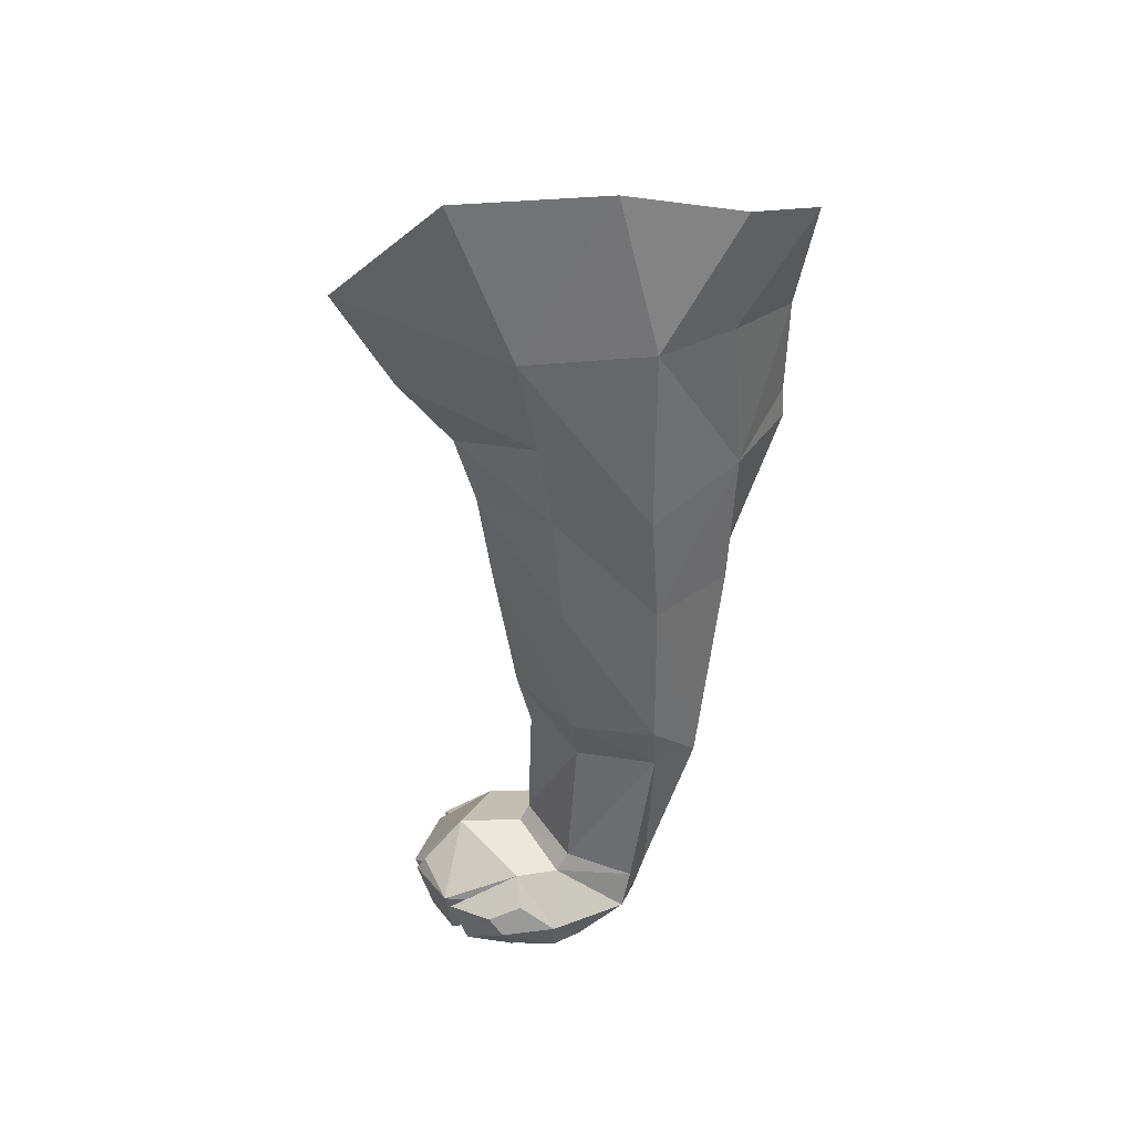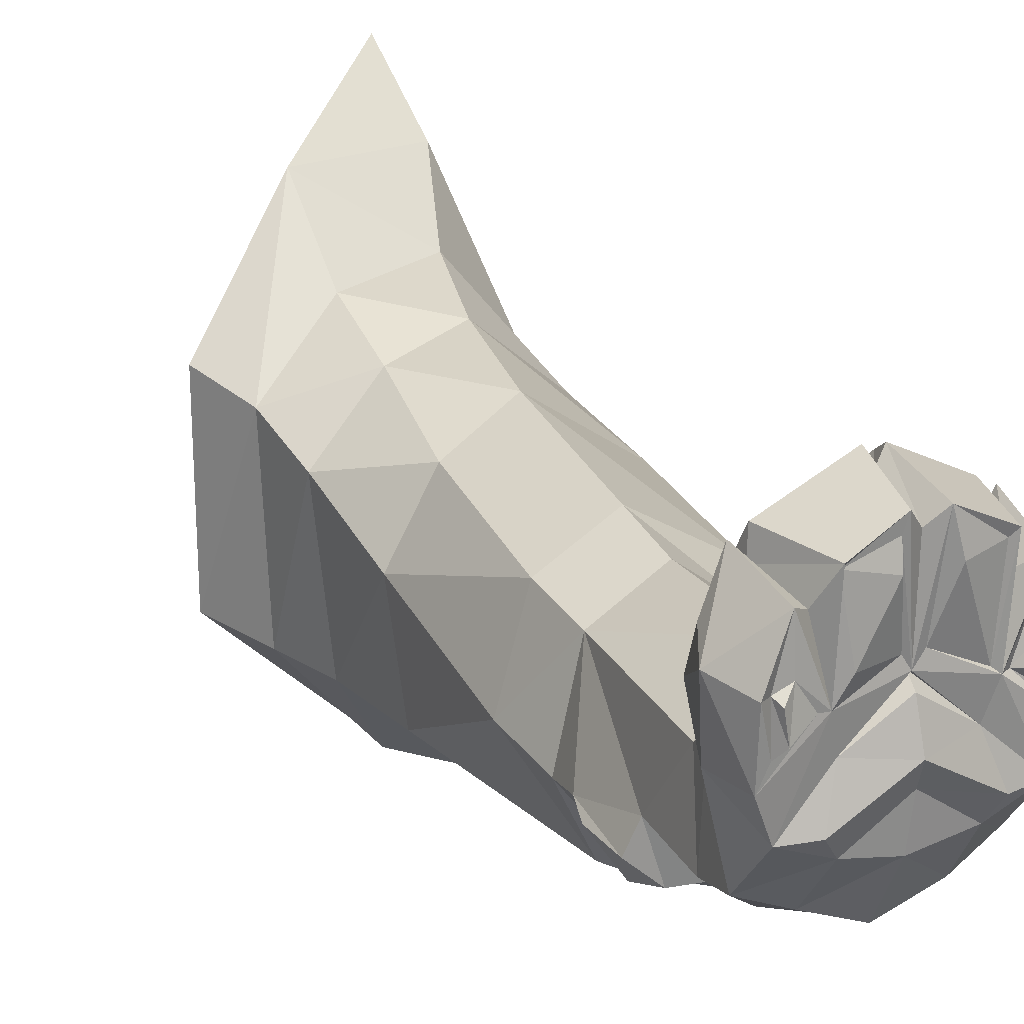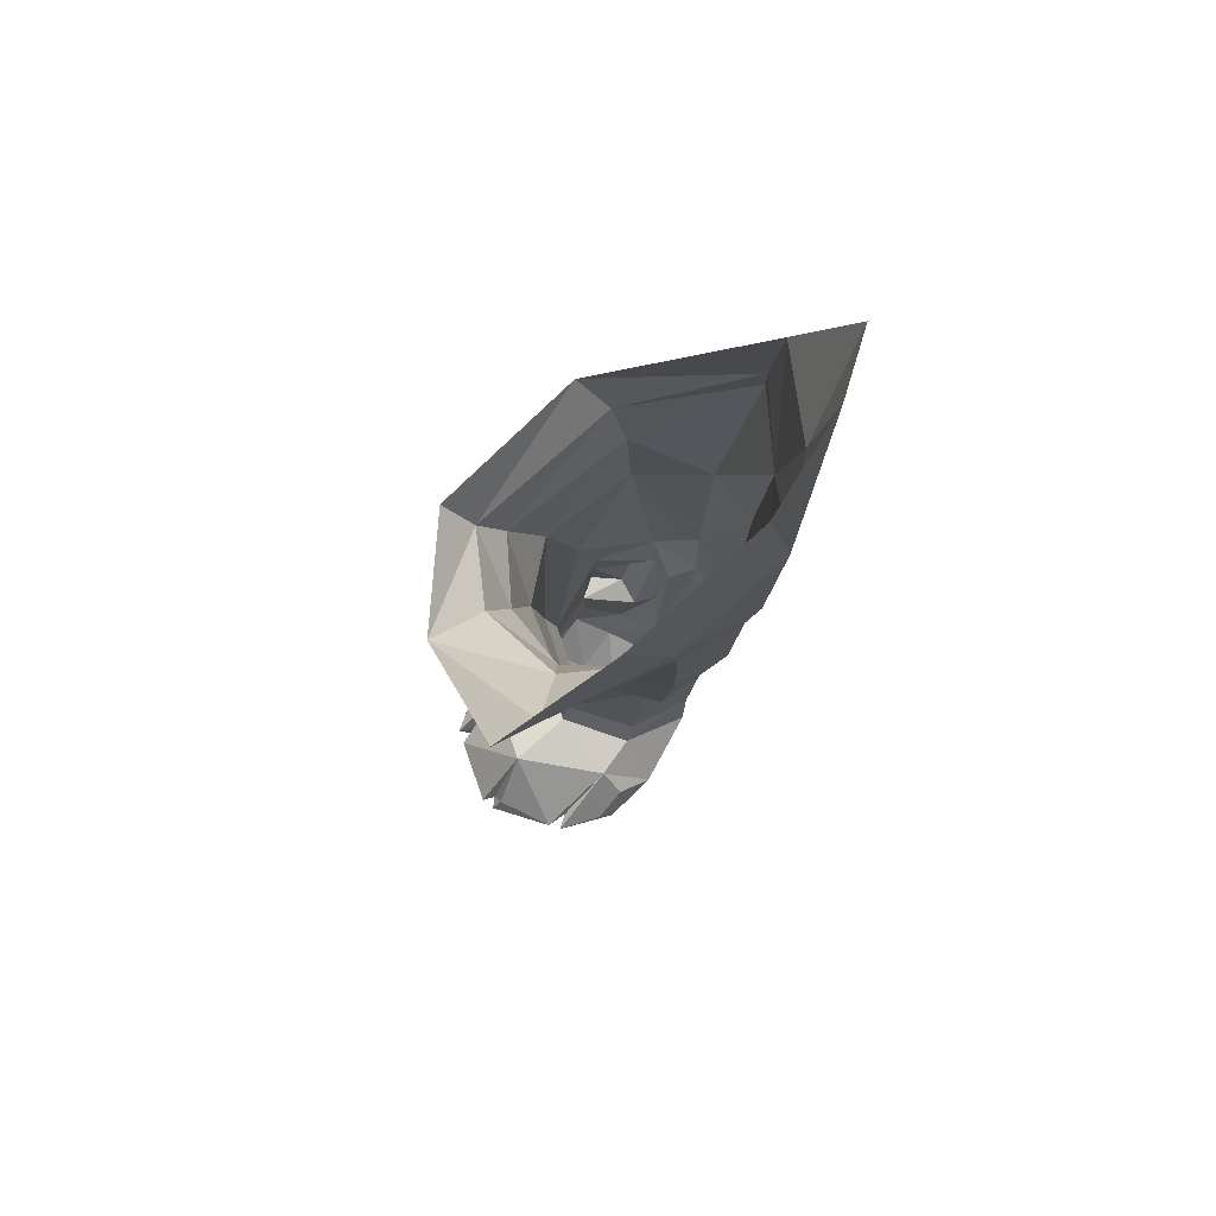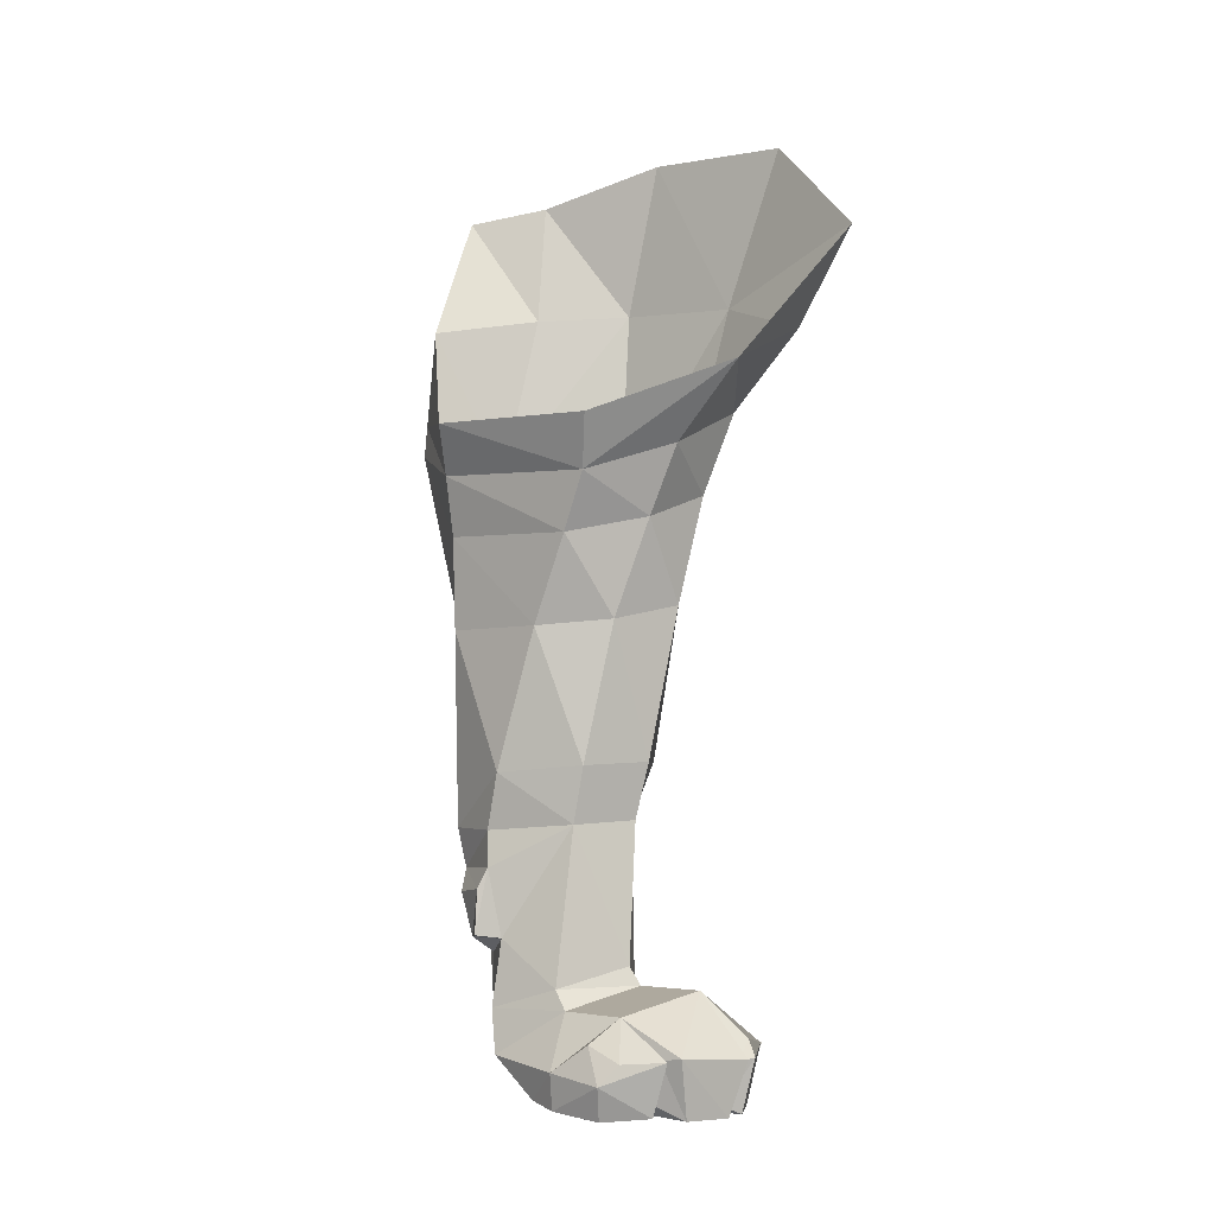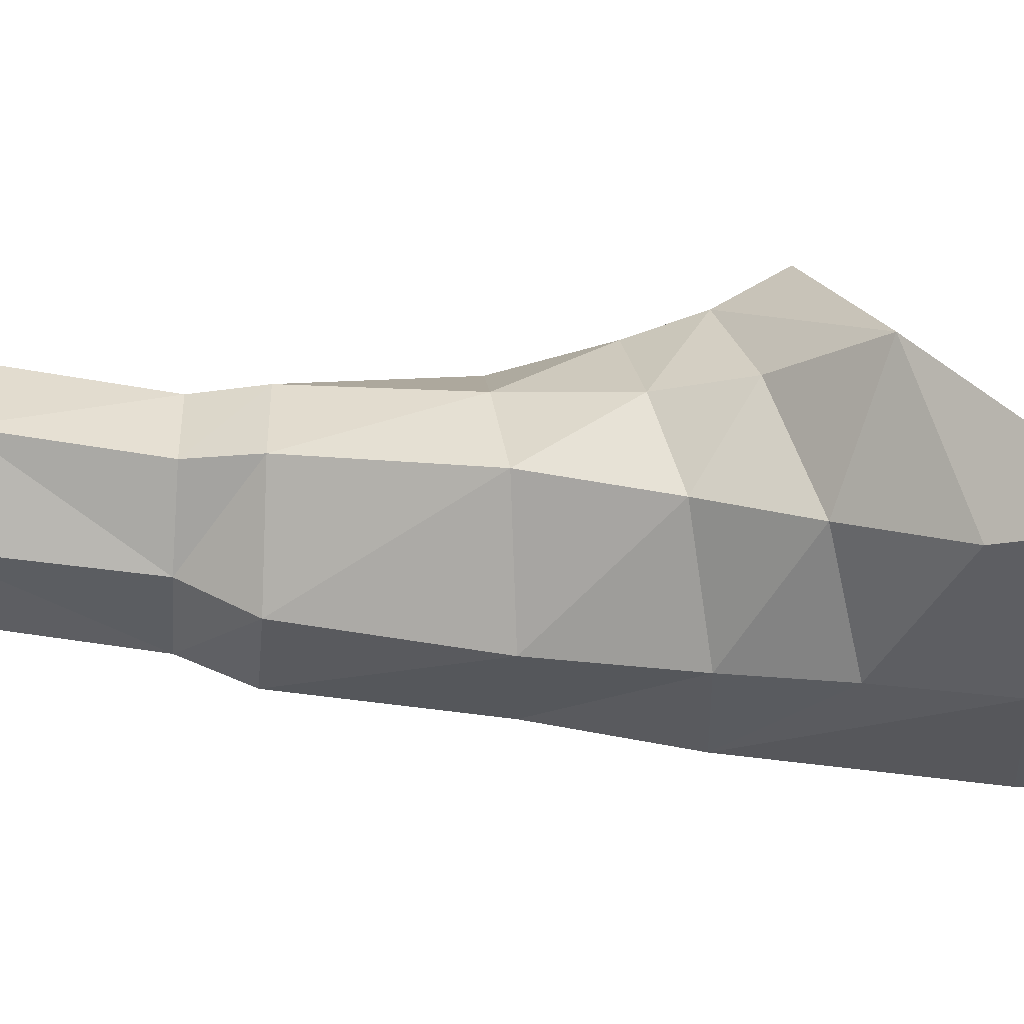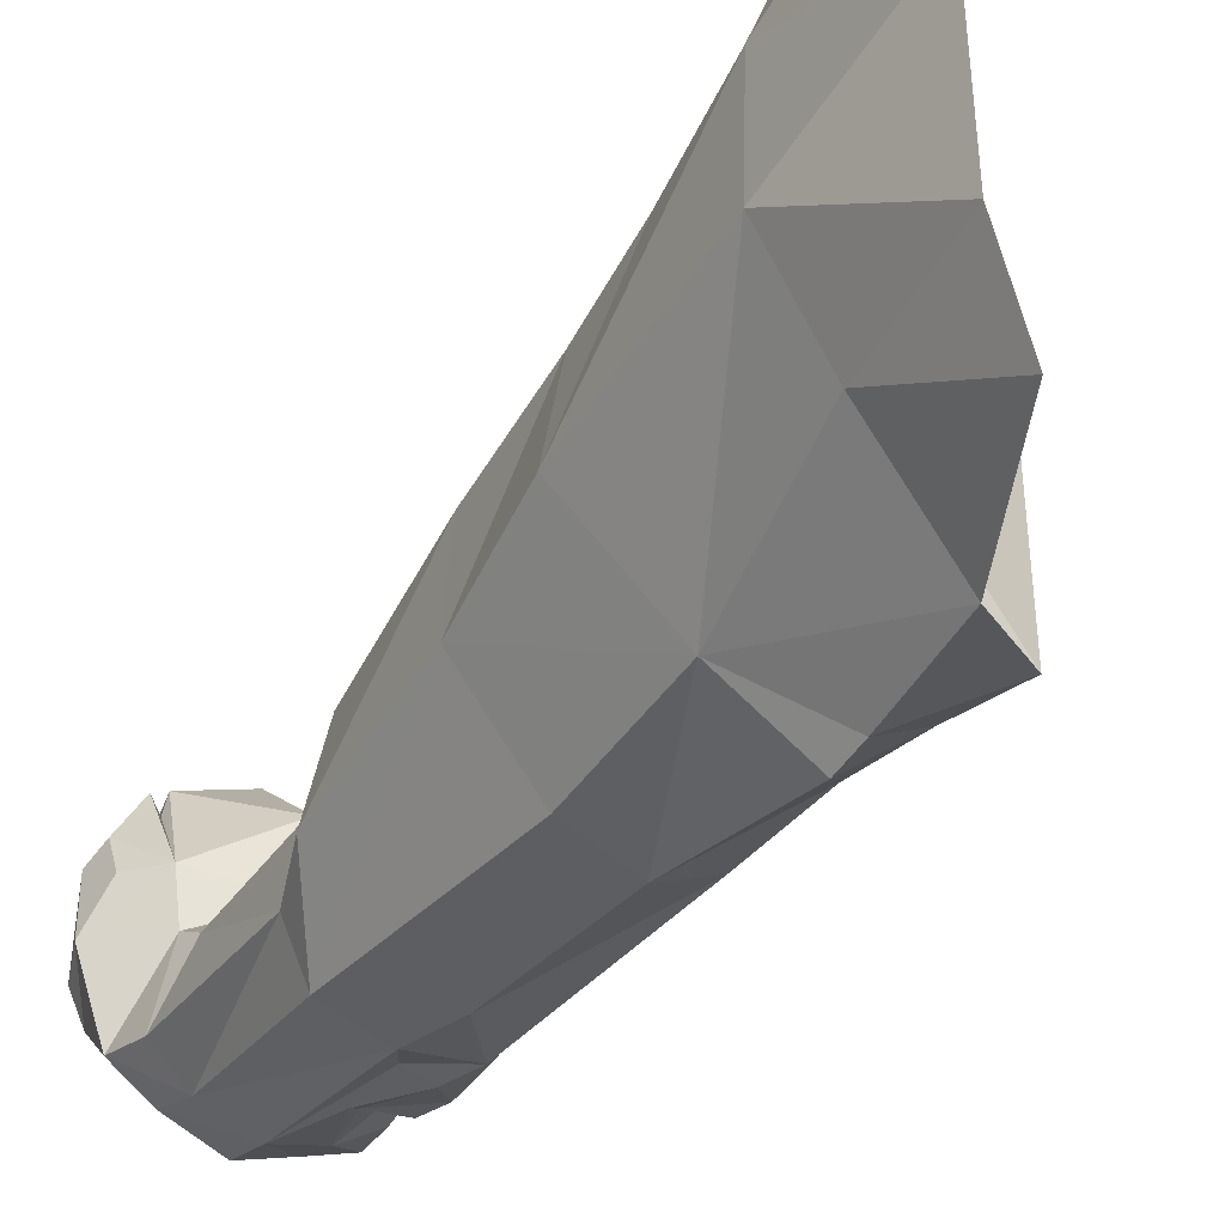
<metadata>
{"format":"obj","ext":"obj","renderer":"f3d","projection":"perspective","resolution":1024,"background":"white","views":[{"elev":33.9,"azim":84.3,"up":"+Y"},{"elev":19.9,"azim":-28.7,"up":"+Z"},{"elev":73.3,"azim":44.0,"up":"+Y"},{"elev":-4.3,"azim":-55.9,"up":"+Y"},{"elev":66.4,"azim":92.5,"up":"+Z"},{"elev":-42.1,"azim":146.3,"up":"+Z"}]}
</metadata>
<code>
g default
v 0.04347 -0.318 0.284
v 0.1226 -0.3214 0.2866
v 0.05819 -0.3209 0.3538
v 0.08431 -0.2689 0.3151
v 0.07148 -0.02358 0.3436
v 0.06903 -0.2559 0.2428
v 0.1192 -0.3217 0.3479
v 0.04244 -0.296 0.3561
v 0.1175 -0.1985 0.2253
v 0.04909 -0.2477 0.2623
v 0.07952 -0.2973 0.3744
v 0.1634 0.05975 0.2567
v 0.08971 -0.1942 0.3088
v 0.082 -0.3182 0.3223
v 0.1219 -0.2954 0.3566
v 0.1522 0.008685 0.3095
v 0.04933 -0.2784 0.2976
v 0.06814 -0.217 0.227
v 0.0399 -0.3207 0.3253
v 0.1264 -0.2987 0.263
v 0.1165 -0.2791 0.2979
v 0.07642 -0.3229 0.3661
v 0.1177 -0.004052 0.3459
v 0.107 -0.3212 0.3175
v 0.1367 -0.3034 0.3014
v 0.1393 -0.1706 0.2499
v 0.03664 -0.03768 0.3157
v 0.06128 -0.1959 0.2938
v 0.08241 -0.3042 0.2483
v 0.02857 -0.307 0.3293
v 0.1189 -0.1953 0.2873
v 0.05767 -0.3203 0.3175
v 0.05046 -0.06185 0.232
v 0.04345 -0.2994 0.2631
v 0.082 -0.2691 0.3481
v 0.04991 -0.1987 0.2535
v 0.08662 -0.1709 0.215
v 0.1271 -0.3206 0.3251
v 0.1196 -0.02232 0.2098
v 0.08261 -0.3244 0.3011
v 0.04643 -0.279 0.3294
v 0.12 -0.2782 0.3202
v 0.08907 -0.01536 0.1832
v 0.03628 -0.3206 0.2999
v 0.1242 -0.3212 0.3085
v 0.04569 -0.1056 0.2827
v 0.0457 -0.3209 0.3465
v 0.1071 -0.04355 0.3353
v 0.08865 -0.3228 0.3656
v 0.06571 -0.1025 0.3131
v 0.0561 -0.3217 0.2847
v 0.1101 -0.3217 0.3557
v 0.1355 -0.3064 0.3295
v 0.08043 -0.2161 0.2293
v 0.08489 -0.09356 0.2069
v 0.05628 -0.2481 0.24
v 0.1162 -0.3192 0.3332
v 0.1077 -0.3017 0.2543
v 0.0867 -0.2972 0.3737
v 0.04417 -0.2254 0.252
v 0.04343 -0.324 0.3123
v 0.1105 -0.3216 0.2848
v 0.1281 -0.198 0.2474
v 0.1482 -0.03392 0.3021
v 0.1369 0.05755 0.2182
v 0.03194 -0.3033 0.3018
v 0.04916 -0.295 0.3592
v 0.08255 -0.3191 0.3594
v 0.1343 0.03623 0.3717
v 0.08613 -0.318 0.3276
v 0.116 -0.2947 0.3594
v 0.0646 -0.1982 0.2247
v 0.07124 -0.05622 0.3289
v 0.08214 -0.3183 0.273
v 0.04231 -0.03404 0.234
v 0.1563 -0.03275 0.2562
v 0.04627 -0.3213 0.328
v 0.1325 -0.1672 0.2911
v 0.04389 -0.2465 0.2509
v 0.1321 -0.2904 0.3193
v 0.09701 -0.09511 0.3279
v 0.1128 -0.315 0.3421
v 0.05244 -0.3166 0.3433
v 0.04791 -0.2963 0.3489
v 0.103 -0.3186 0.304
v 0.1107 -0.3192 0.3178
v 0.1585 0.05561 0.3188
v 0.0824 -0.299 0.3682
v 0.03463 -0.2903 0.3202
v 0.06271 -0.2816 0.2478
v 0.07899 -0.3179 0.3271
v 0.118 -0.2948 0.3489
v 0.1288 -0.3222 0.3009
v 0.04133 -0.06441 0.3023
v 0.0908 -0.1992 0.2196
v 0.07745 -0.2468 0.2343
v 0.06115 -0.318 0.3038
v 0.03567 -0.3232 0.3252
v 0.05375 -0.3202 0.3177
v 0.08258 -0.2603 0.3102
v 0.1325 -0.2972 0.3363
v 0.1147 -0.2691 0.2917
v 0.1463 -0.09096 0.2513
v 0.05715 -0.2276 0.233
v 0.04681 -0.279 0.2587
v 0.1051 -0.3189 0.3192
v 0.1434 -0.09107 0.2969
v 0.05087 -0.2693 0.2914
v 0.07431 -0.3239 0.3503
v 0.04046 -0.3208 0.3083
v 0.1146 -0.09062 0.2126
v 0.05306 -0.1057 0.2314
v 0.05976 -0.169 0.3002
v 0.04611 -0.1721 0.2615
v 0.06269 -0.3222 0.327
v 0.08997 -0.1673 0.316
v 0.107 -0.3208 0.3531
v 0.04167 -0.324 0.323
v 0.1152 -0.3232 0.3184
v 0.08178 -0.3206 0.3176
v 0.03379 -0.2973 0.3372
v 0.1245 -0.3237 0.3239
v 0.1187 -0.3227 0.328
v 0.1057 -0.3177 0.2762
v 0.08869 -0.2894 0.3691
v 0.09252 -0.3236 0.3505
v 0.08343 -0.3203 0.2916
v 0.05809 -0.323 0.356
v 0.08321 -0.2827 0.2412
v 0.0623 -0.3181 0.2767
v 0.124 -0.2787 0.2585
v 0.08979 -3e-05 0.1842
v 0.06209 -0.3012 0.2556
v 0.04678 -0.2158 0.2559
v 0.08237 -0.3155 0.3218
v 0.1064 -0.2826 0.248
v 0.07473 -0.3221 0.3598
v 0.09595 0.04854 0.1841
v 0.02712 -0.01176 0.2416
v 0.02529 -0.01391 0.3246
v 0.07201 0.01194 0.3757
v 0.1374 0.08316 0.3987
v 0.1575 0.1318 0.3482
v 0.1618 0.135 0.2749
v 0.1467 0.1183 0.2159
v 0.1291 0.1114 0.1814
g PataDelDer1:cat_01_color05 group1
f 39 138 65
f 81 78 107
f 39 55 43
f 46 113 50
f 64 103 76
f 112 114 46
f 124 127 74
f 100 28 108
f 26 107 78
f 71 35 125
f 58 74 29
f 10 105 108
f 21 25 20
f 126 106 117
f 87 144 143
f 49 71 59
f 47 30 98
f 55 33 43
f 136 95 9
f 63 102 131
f 10 90 105
f 114 112 72
f 94 50 73
f 35 67 11
f 67 22 11
f 146 65 138
f 102 63 31
f 28 100 13
f 106 126 70
f 109 115 91
f 93 53 38
f 71 49 52
f 16 69 23
f 142 87 143
f 67 35 41
f 66 17 34
f 95 136 129
f 56 60 104
f 97 14 32
f 66 1 44
f 74 58 124
f 25 2 20
f 31 100 102
f 35 71 42
f 115 109 3
f 22 67 128
f 141 23 69
f 81 73 50
f 45 123 119
f 14 85 24
f 42 101 80
f 7 53 15
f 103 39 76
f 63 136 9
f 27 141 140
f 139 27 140
f 28 10 108
f 113 46 114
f 129 133 90
f 90 96 129
f 89 30 121
f 30 47 8
f 78 81 116
f 100 31 13
f 77 32 47
f 1 32 44
f 139 132 75
f 27 139 75
f 1 66 34
f 74 133 29
f 4 41 35
f 42 4 35
f 60 56 79
f 10 28 134
f 129 54 95
f 112 37 72
f 53 7 38
f 24 57 7
f 37 111 9
f 103 9 111
f 141 27 5
f 23 141 5
f 40 85 120
f 97 40 120
f 17 66 41
f 41 4 17
f 144 87 12
f 25 21 42
f 4 42 21
f 132 139 138
f 138 39 132
f 110 99 61
f 30 44 98
f 24 2 93
f 2 25 93
f 33 46 94
f 50 94 46
f 83 32 128
f 128 84 83
f 64 23 48
f 5 48 23
f 12 39 65
f 12 145 144
f 68 11 22
f 14 68 22
f 50 116 81
f 116 50 113
f 34 130 1
f 40 97 51
f 92 52 82
f 24 82 52
f 53 80 101
f 53 93 25
f 54 72 95
f 18 96 6
f 37 112 55
f 111 37 55
f 10 56 6
f 104 6 56
f 123 45 122
f 38 7 57
f 20 124 58
f 136 63 131
f 68 59 88
f 88 125 35
f 134 28 36
f 36 18 134
f 47 19 77
f 61 19 110
f 124 20 2
f 85 40 62
f 9 26 63
f 78 63 26
f 76 16 64
f 23 64 16
f 65 146 145
f 145 12 65
f 44 30 66
f 30 89 66
f 8 84 41
f 8 83 84
f 68 14 49
f 59 68 49
f 142 141 69
f 87 142 69
f 49 14 70
f 24 70 14
f 92 15 42
f 82 15 92
f 18 36 72
f 72 54 18
f 48 5 73
f 27 73 5
f 127 130 74
f 133 74 130
f 94 75 33
f 75 43 33
f 39 12 76
f 87 76 12
f 77 61 99
f 61 77 118
f 116 31 78
f 63 78 31
f 56 10 79
f 134 79 10
f 80 53 25
f 42 80 25
f 73 81 48
f 107 48 81
f 15 82 7
f 82 24 7
f 83 8 47
f 32 83 47
f 84 128 67
f 67 41 84
f 2 24 85
f 62 2 85
f 93 86 24
f 57 24 86
f 69 16 87
f 76 87 16
f 11 88 35
f 11 68 88
f 121 41 89
f 89 41 66
f 96 90 6
f 90 10 6
f 91 32 14
f 14 137 91
f 52 92 71
f 42 71 92
f 38 45 93
f 86 93 45
f 73 27 94
f 75 94 27
f 72 37 95
f 9 95 37
f 54 129 96
f 96 18 54
f 32 1 97
f 1 51 97
f 98 110 19
f 19 47 98
f 32 77 99
f 99 44 32
f 4 102 100
f 108 4 100
f 101 15 53
f 101 42 15
f 21 131 102
f 102 4 21
f 9 103 26
f 107 26 103
f 60 18 104
f 6 104 18
f 90 34 105
f 17 105 34
f 70 24 106
f 52 106 24
f 48 107 64
f 103 64 107
f 105 17 108
f 4 108 17
f 137 3 109
f 109 91 137
f 110 98 44
f 44 99 110
f 55 39 111
f 39 103 111
f 33 55 112
f 46 33 112
f 13 113 28
f 114 28 113
f 28 114 36
f 72 36 114
f 115 3 32
f 32 91 115
f 113 13 116
f 31 116 13
f 106 52 117
f 49 117 52
f 118 77 19
f 19 61 118
f 45 119 86
f 123 86 119
f 85 135 120
f 135 97 120
f 8 121 30
f 41 121 8
f 45 38 122
f 57 122 38
f 122 57 123
f 86 123 57
f 127 124 62
f 2 62 124
f 125 88 59
f 71 125 59
f 70 126 49
f 117 49 126
f 62 40 127
f 40 51 127
f 3 22 128
f 128 32 3
f 129 58 29
f 133 129 29
f 51 1 130
f 130 127 51
f 131 21 20
f 20 136 131
f 43 75 132
f 39 43 132
f 34 90 133
f 130 34 133
f 79 134 60
f 18 60 134
f 14 97 135
f 85 14 135
f 136 20 58
f 58 129 136
f 22 3 137
f 137 14 22

</code>
